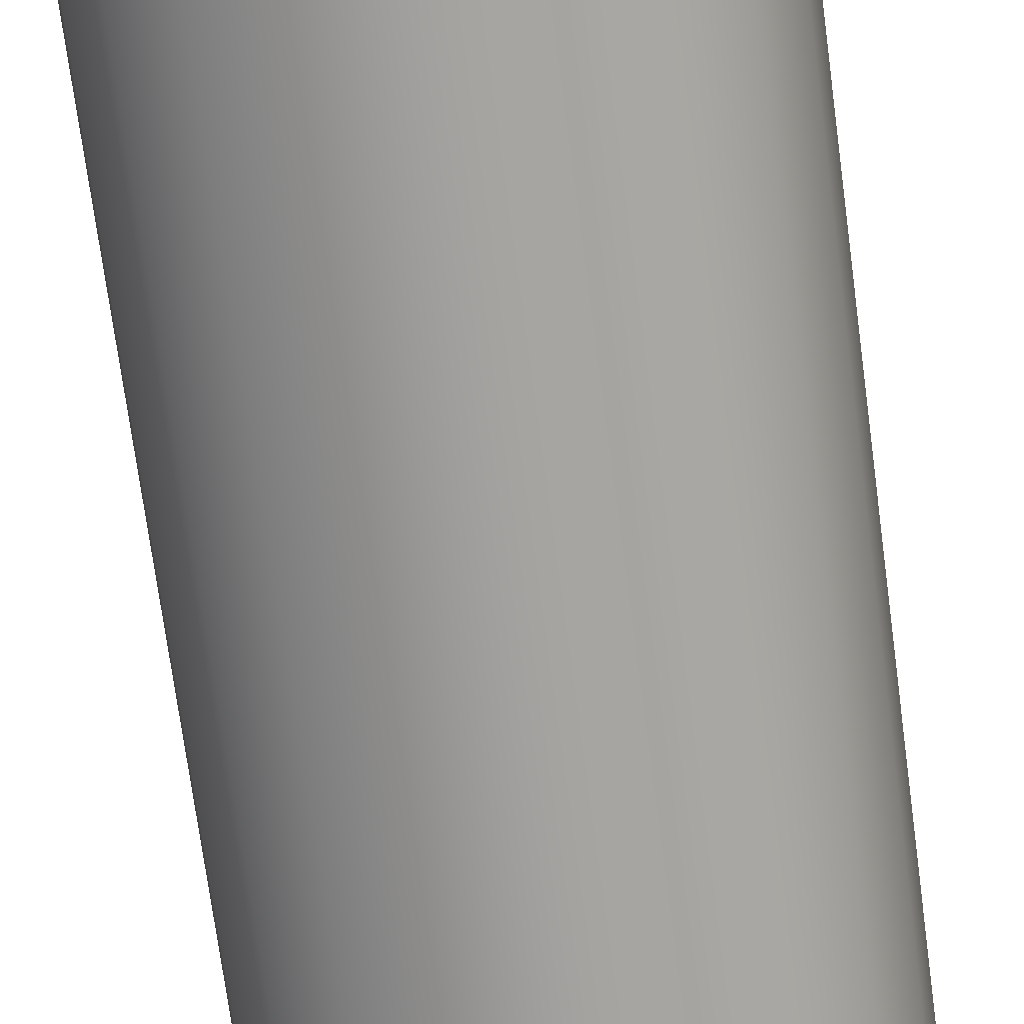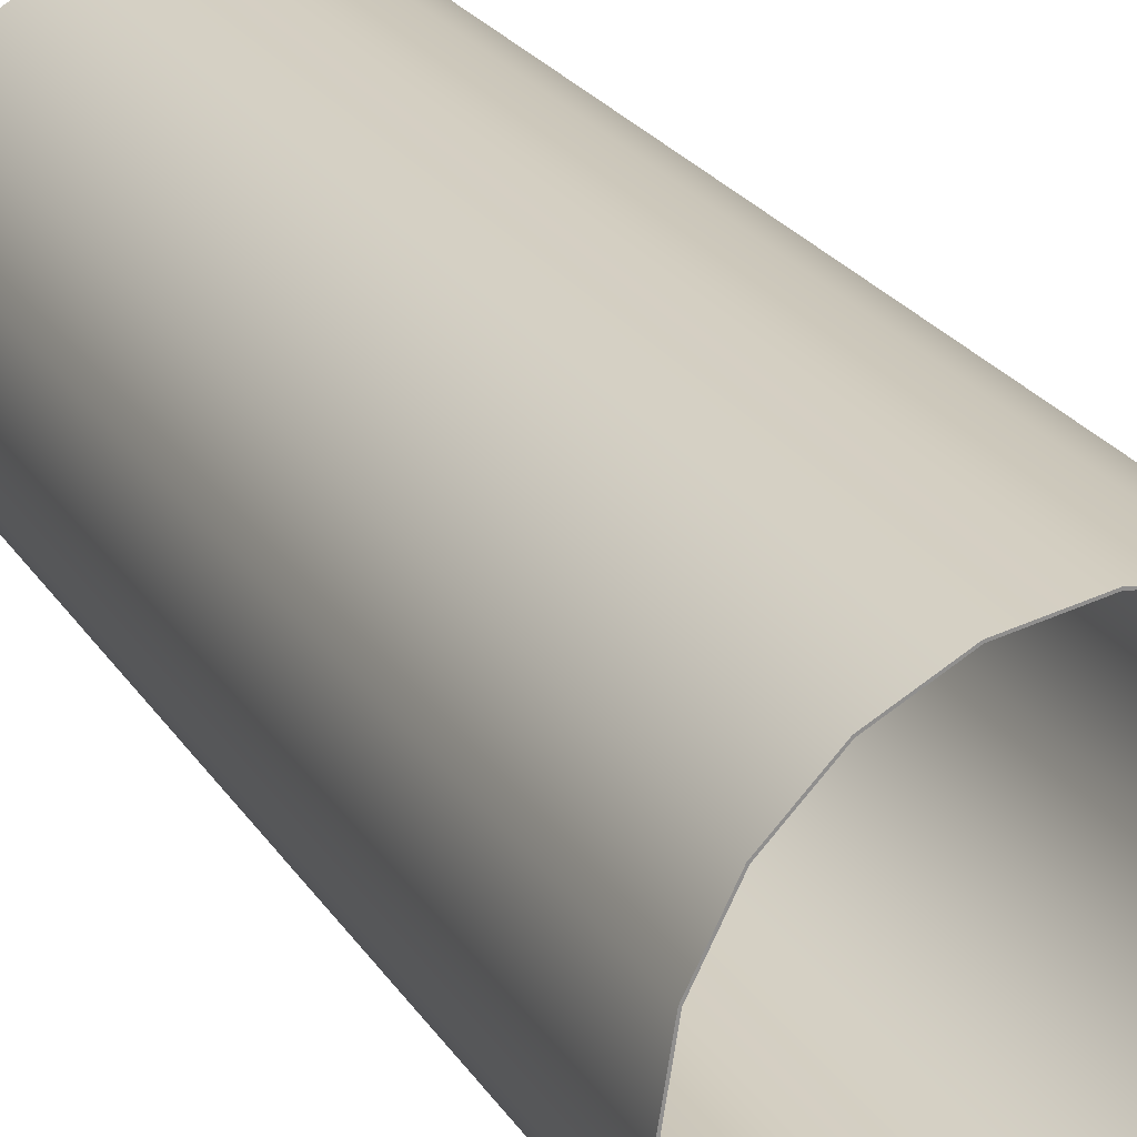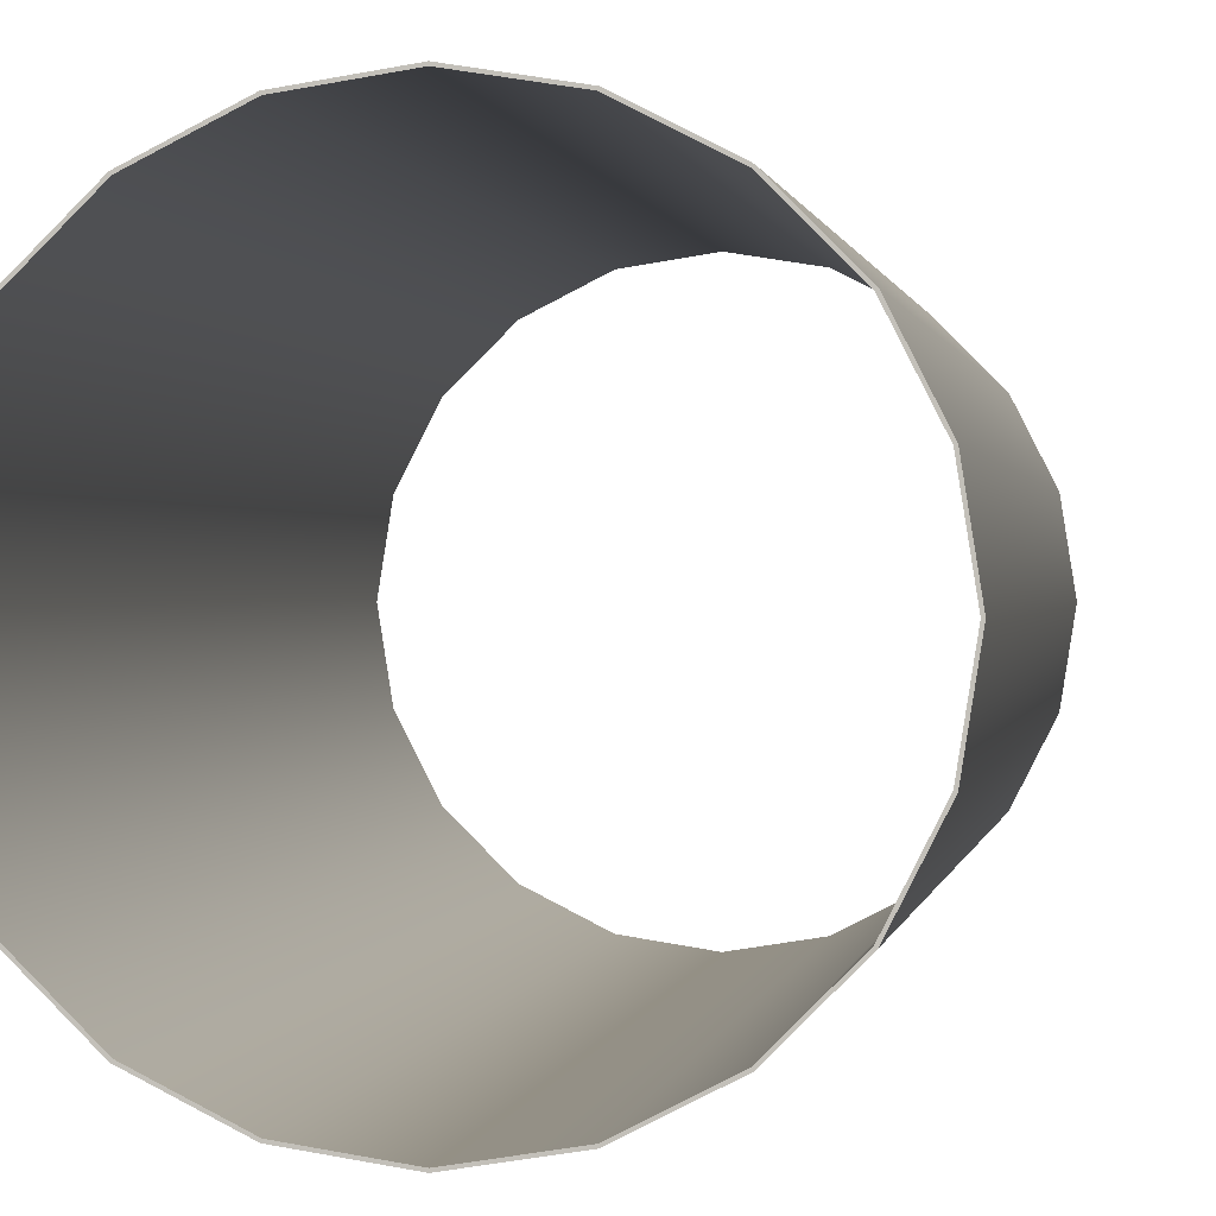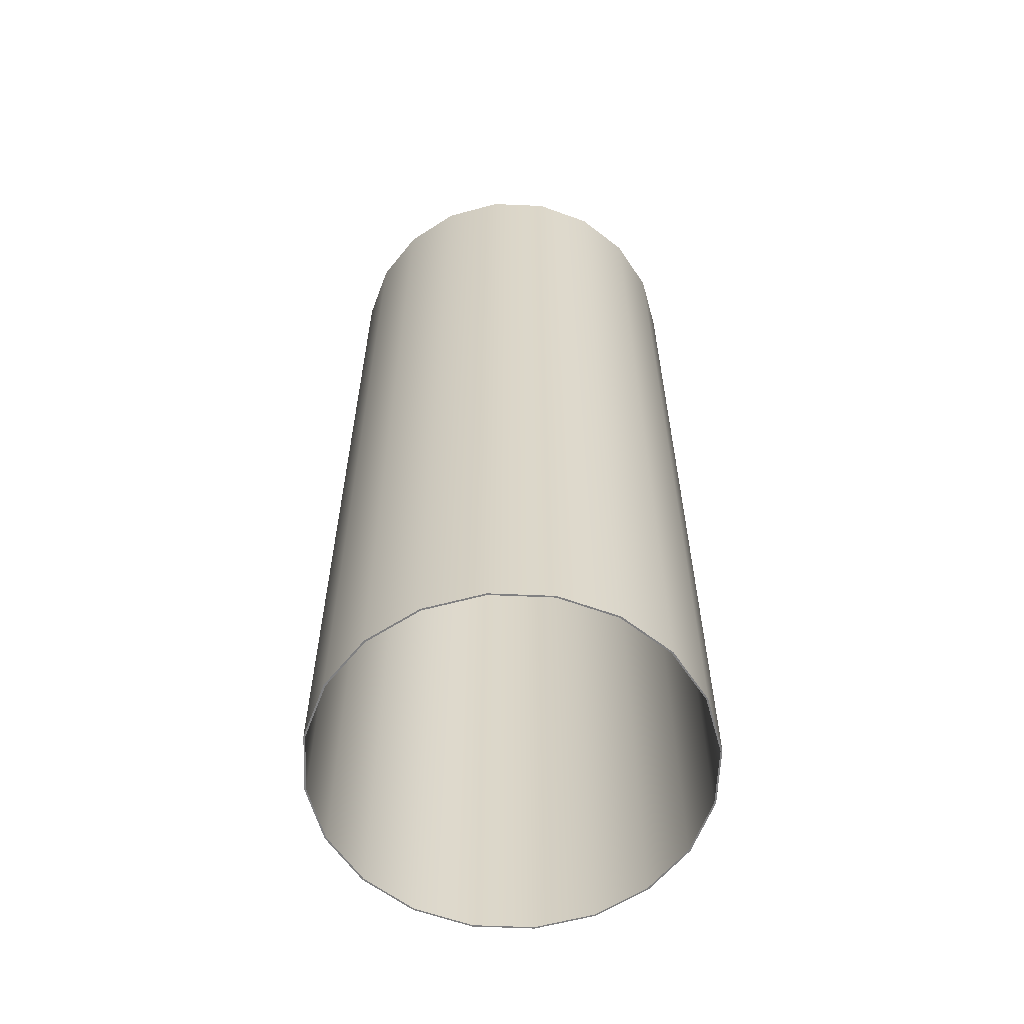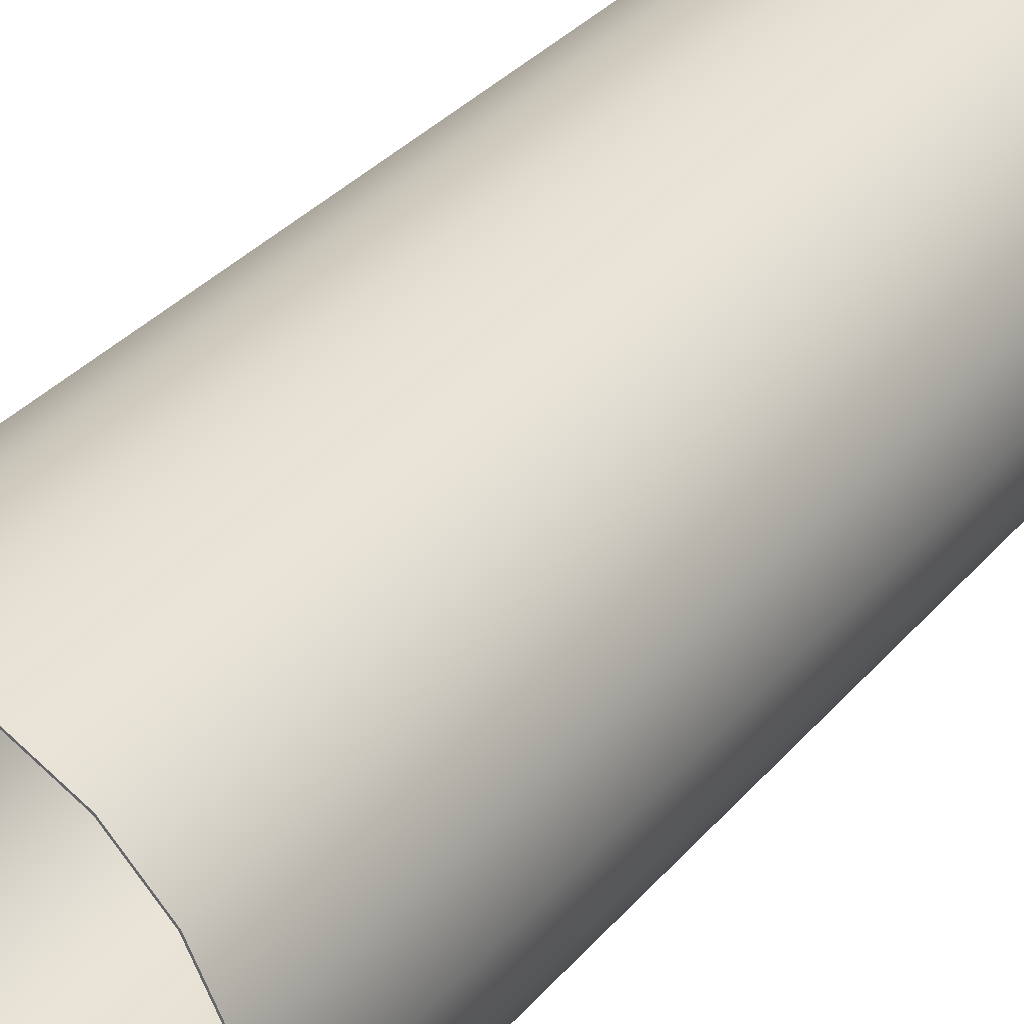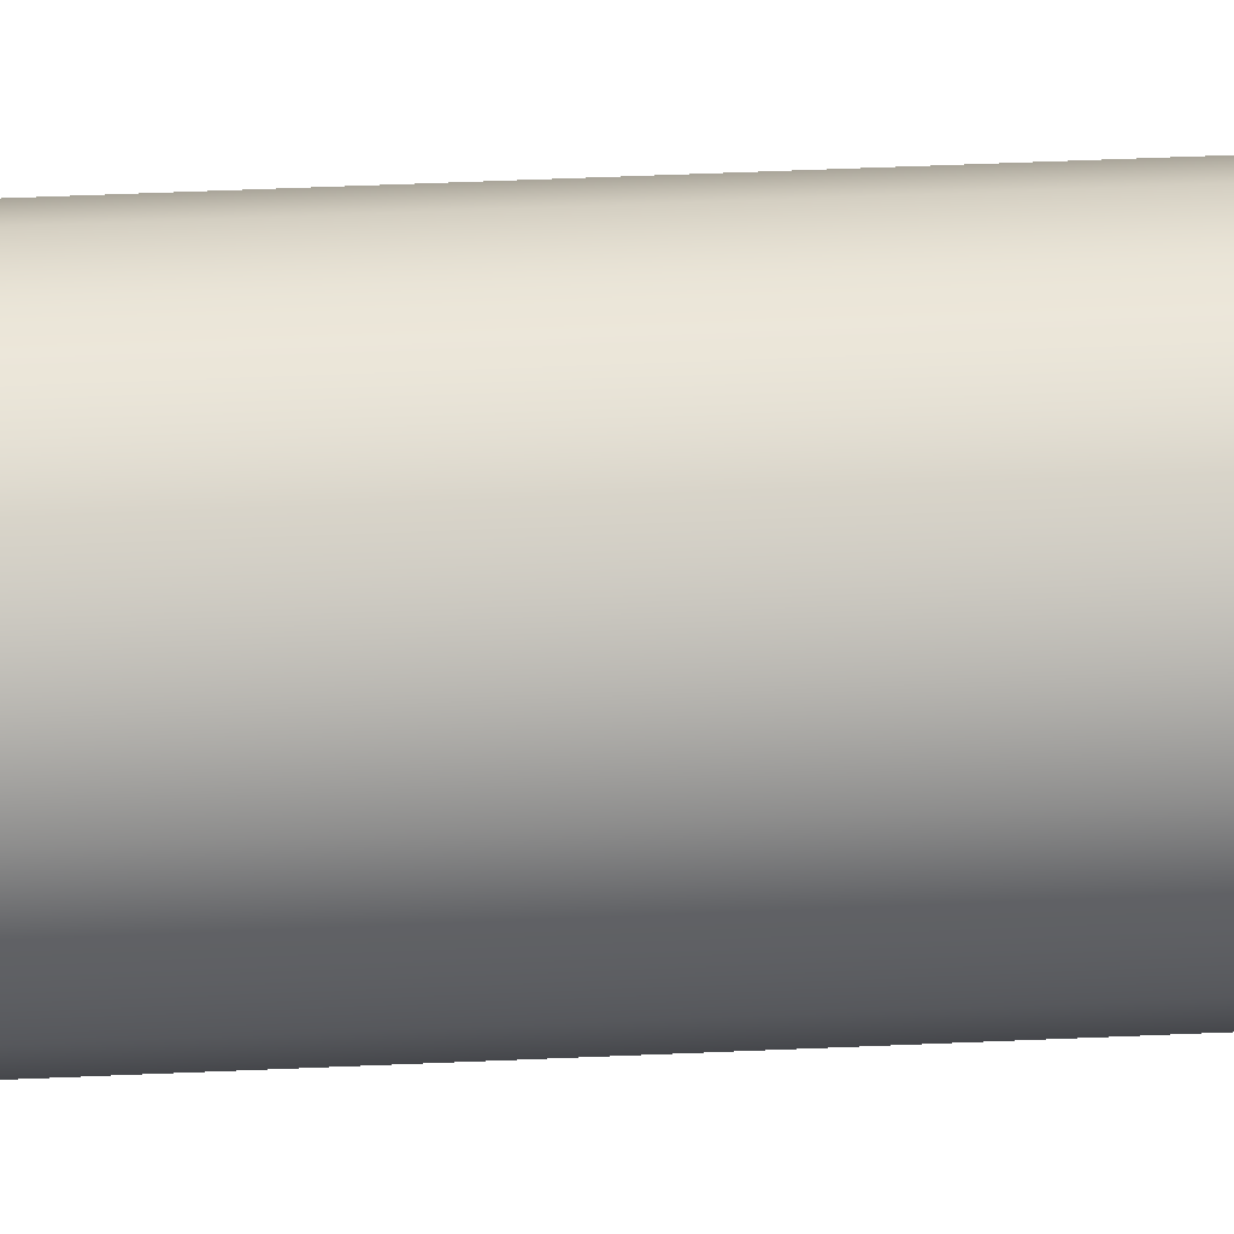
<metadata>
{"format":"obj","ext":"obj","renderer":"f3d","projection":"perspective","resolution":1024,"background":"white","views":[{"elev":-72.1,"azim":7.6,"up":"+Z"},{"elev":25.0,"azim":-25.6,"up":"+Z"},{"elev":0.4,"azim":7.5,"up":"+Z"},{"elev":-60.2,"azim":-11.5,"up":"+Y"},{"elev":33.7,"azim":-146.0,"up":"+Z"},{"elev":61.6,"azim":-92.4,"up":"+Z"}]}
</metadata>
<code>
g default
v 7.143 -10.8 -0
v 6.794 -10.8 -2.207
v 5.779 -10.8 -4.199
v 4.199 -10.8 -5.779
v 2.207 -10.8 -6.794
v 0 -10.8 -7.143
v -2.207 -10.8 -6.794
v -4.199 -10.8 -5.779
v -5.779 -10.8 -4.199
v -6.794 -10.8 -2.207
v -7.143 -10.8 -0
v -6.794 -10.8 2.207
v -5.779 -10.8 4.199
v -4.199 -10.8 5.779
v -2.207 -10.8 6.794
v -1e-06 -10.8 7.143
v 2.207 -10.8 6.794
v 4.199 -10.8 5.779
v 5.779 -10.8 4.199
v 6.794 -10.8 2.207
v 7.143 24.8 0
v 6.794 24.8 -2.207
v 5.779 24.8 -4.199
v 4.199 24.8 -5.779
v 2.207 24.8 -6.794
v 0 24.8 -7.143
v -2.207 24.8 -6.794
v -4.199 24.8 -5.779
v -5.779 24.8 -4.199
v -6.794 24.8 -2.207
v -7.143 24.8 -0
v -6.794 24.8 2.207
v -5.779 24.8 4.199
v -4.199 24.8 5.779
v -2.207 24.8 6.794
v -1e-06 24.8 7.143
v 2.207 24.8 6.794
v 4.199 24.8 5.779
v 5.779 24.8 4.199
v 6.794 24.8 2.207
v 7.208 24.8 0
v 6.856 24.8 -2.228
v 5.832 24.8 -4.237
v 4.237 24.8 -5.832
v 2.228 24.8 -6.856
v 0 24.8 -7.208
v -2.228 24.8 -6.856
v -4.237 24.8 -5.832
v -5.832 24.8 -4.237
v -6.856 24.8 -2.228
v -7.208 24.8 0
v -6.856 24.8 2.228
v -5.832 24.8 4.237
v -4.237 24.8 5.832
v -2.228 24.8 6.856
v 0 24.8 7.208
v 2.228 24.8 6.856
v 4.237 24.8 5.832
v 5.832 24.8 4.237
v 6.856 24.8 2.228
v 7.208 -10.8 -0
v 6.856 -10.8 -2.228
v 5.832 -10.8 -4.237
v 4.237 -10.8 -5.832
v 2.228 -10.8 -6.856
v 0 -10.8 -7.208
v -2.228 -10.8 -6.856
v -4.237 -10.8 -5.832
v -5.832 -10.8 -4.237
v -6.856 -10.8 -2.228
v -7.208 -10.8 -0
v -6.856 -10.8 2.228
v -5.832 -10.8 4.237
v -4.237 -10.8 5.832
v -2.228 -10.8 6.856
v 0 -10.8 7.208
v 2.228 -10.8 6.856
v 4.237 -10.8 5.832
v 5.832 -10.8 4.237
v 6.856 -10.8 2.228
g pPipe1
f 2 1 21 22
f 3 2 22 23
f 4 3 23 24
f 5 4 24 25
f 6 5 25 26
f 7 6 26 27
f 8 7 27 28
f 9 8 28 29
f 10 9 29 30
f 11 10 30 31
f 12 11 31 32
f 13 12 32 33
f 14 13 33 34
f 15 14 34 35
f 16 15 35 36
f 17 16 36 37
f 18 17 37 38
f 19 18 38 39
f 20 19 39 40
f 1 20 40 21
f 22 21 41 42
f 23 22 42 43
f 24 23 43 44
f 25 24 44 45
f 26 25 45 46
f 27 26 46 47
f 28 27 47 48
f 29 28 48 49
f 30 29 49 50
f 31 30 50 51
f 32 31 51 52
f 33 32 52 53
f 34 33 53 54
f 35 34 54 55
f 36 35 55 56
f 37 36 56 57
f 38 37 57 58
f 39 38 58 59
f 40 39 59 60
f 21 40 60 41
f 42 41 61 62
f 43 42 62 63
f 44 43 63 64
f 45 44 64 65
f 46 45 65 66
f 47 46 66 67
f 48 47 67 68
f 49 48 68 69
f 50 49 69 70
f 51 50 70 71
f 52 51 71 72
f 53 52 72 73
f 54 53 73 74
f 55 54 74 75
f 56 55 75 76
f 57 56 76 77
f 58 57 77 78
f 59 58 78 79
f 60 59 79 80
f 41 60 80 61
f 62 61 1 2
f 63 62 2 3
f 64 63 3 4
f 65 64 4 5
f 66 65 5 6
f 67 66 6 7
f 68 67 7 8
f 69 68 8 9
f 70 69 9 10
f 71 70 10 11
f 72 71 11 12
f 73 72 12 13
f 74 73 13 14
f 75 74 14 15
f 76 75 15 16
f 77 76 16 17
f 78 77 17 18
f 79 78 18 19
f 80 79 19 20
f 61 80 20 1

</code>
